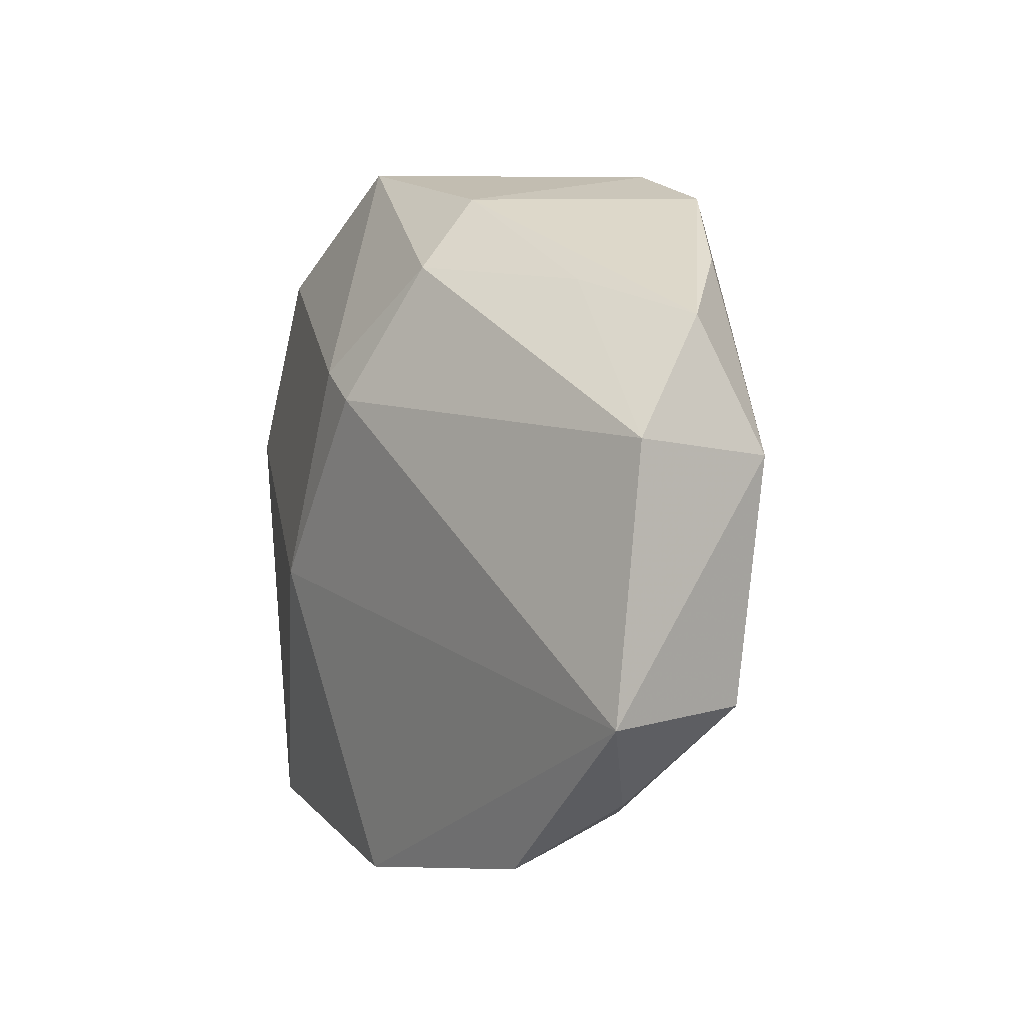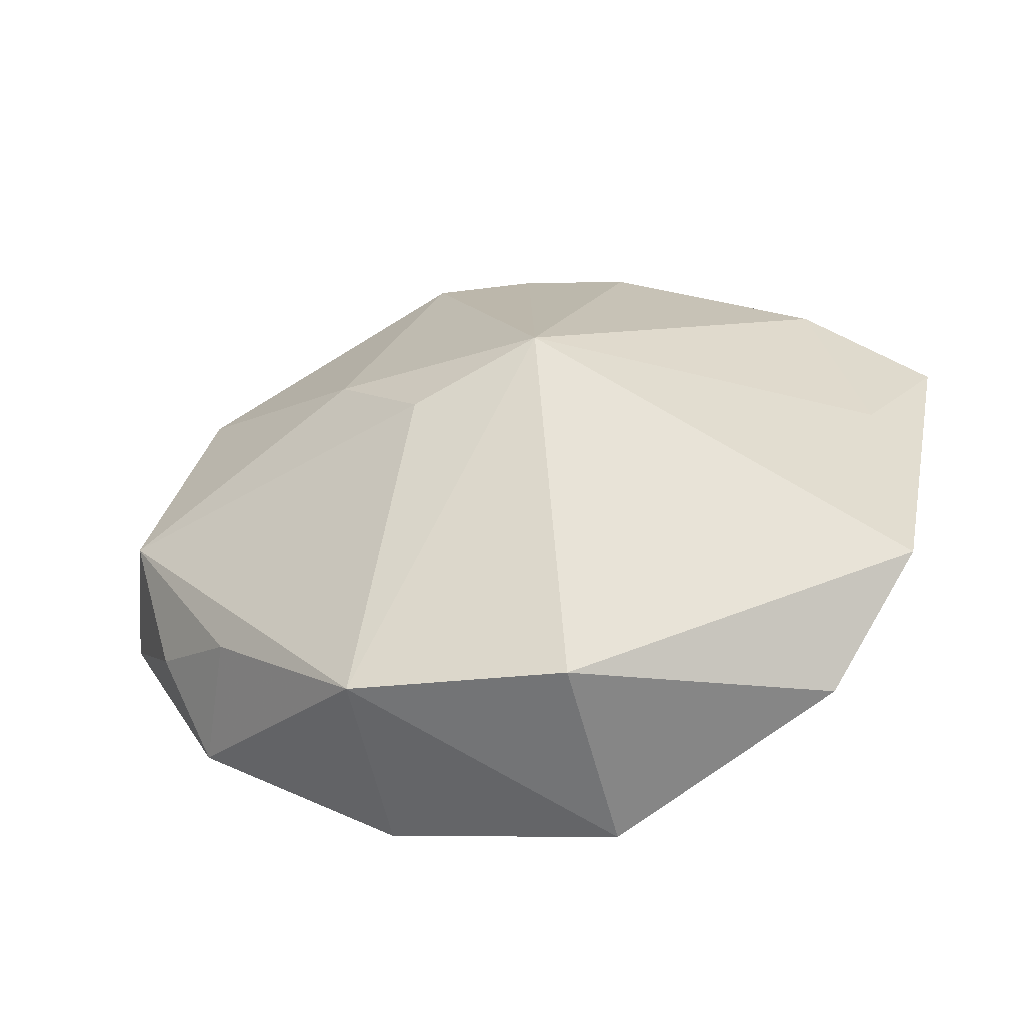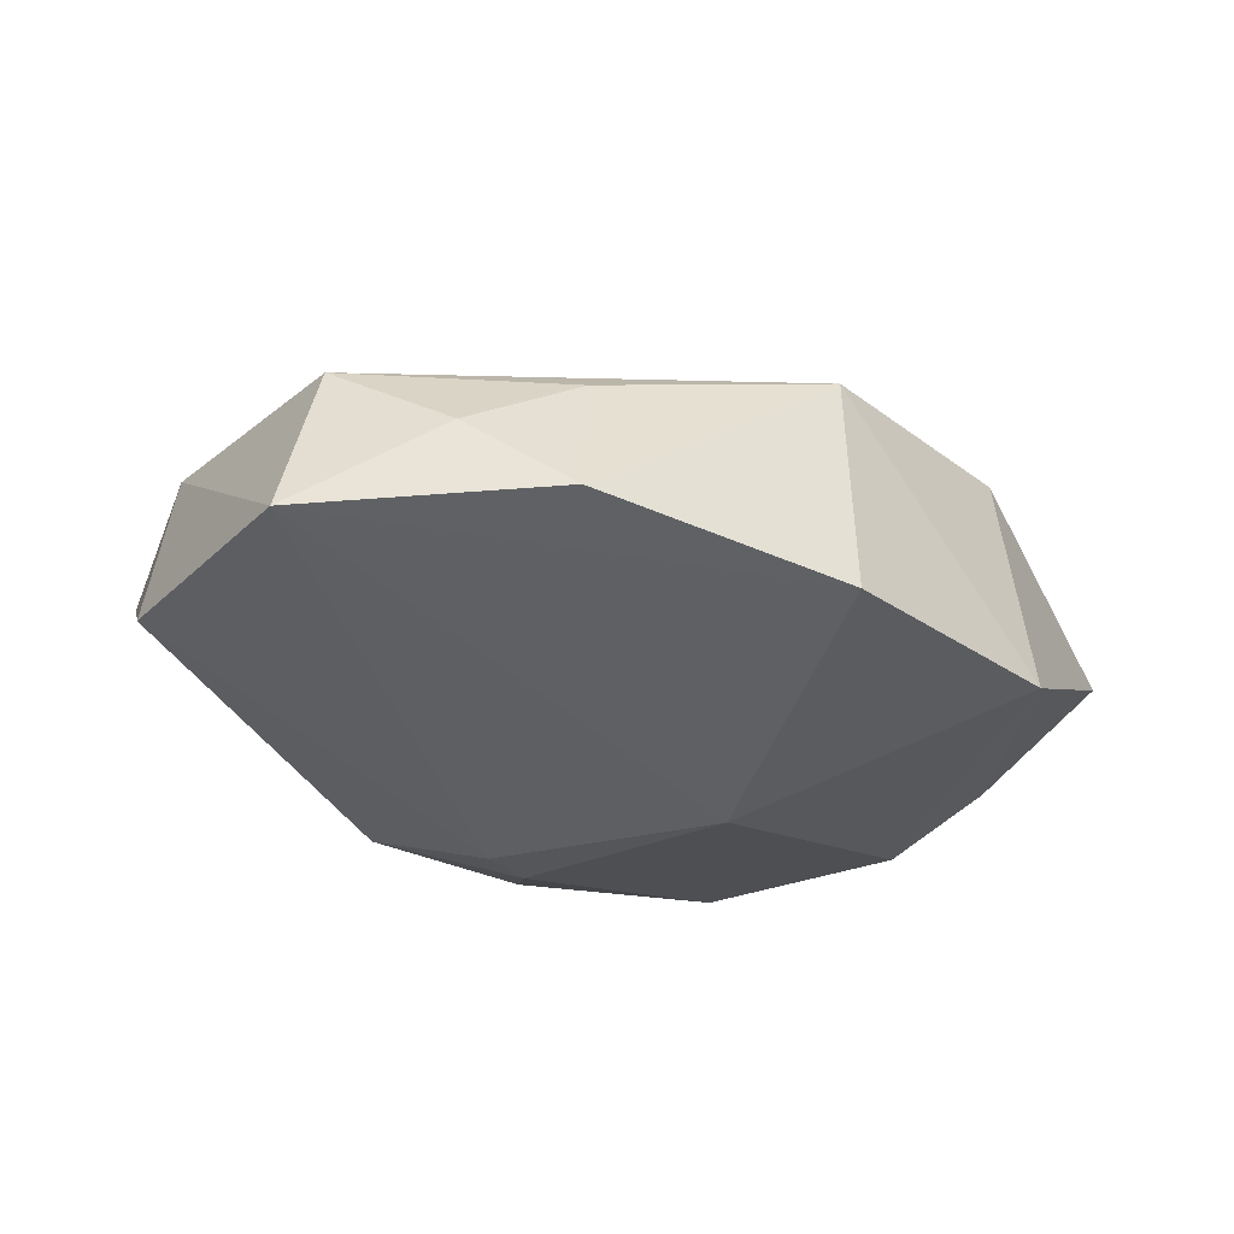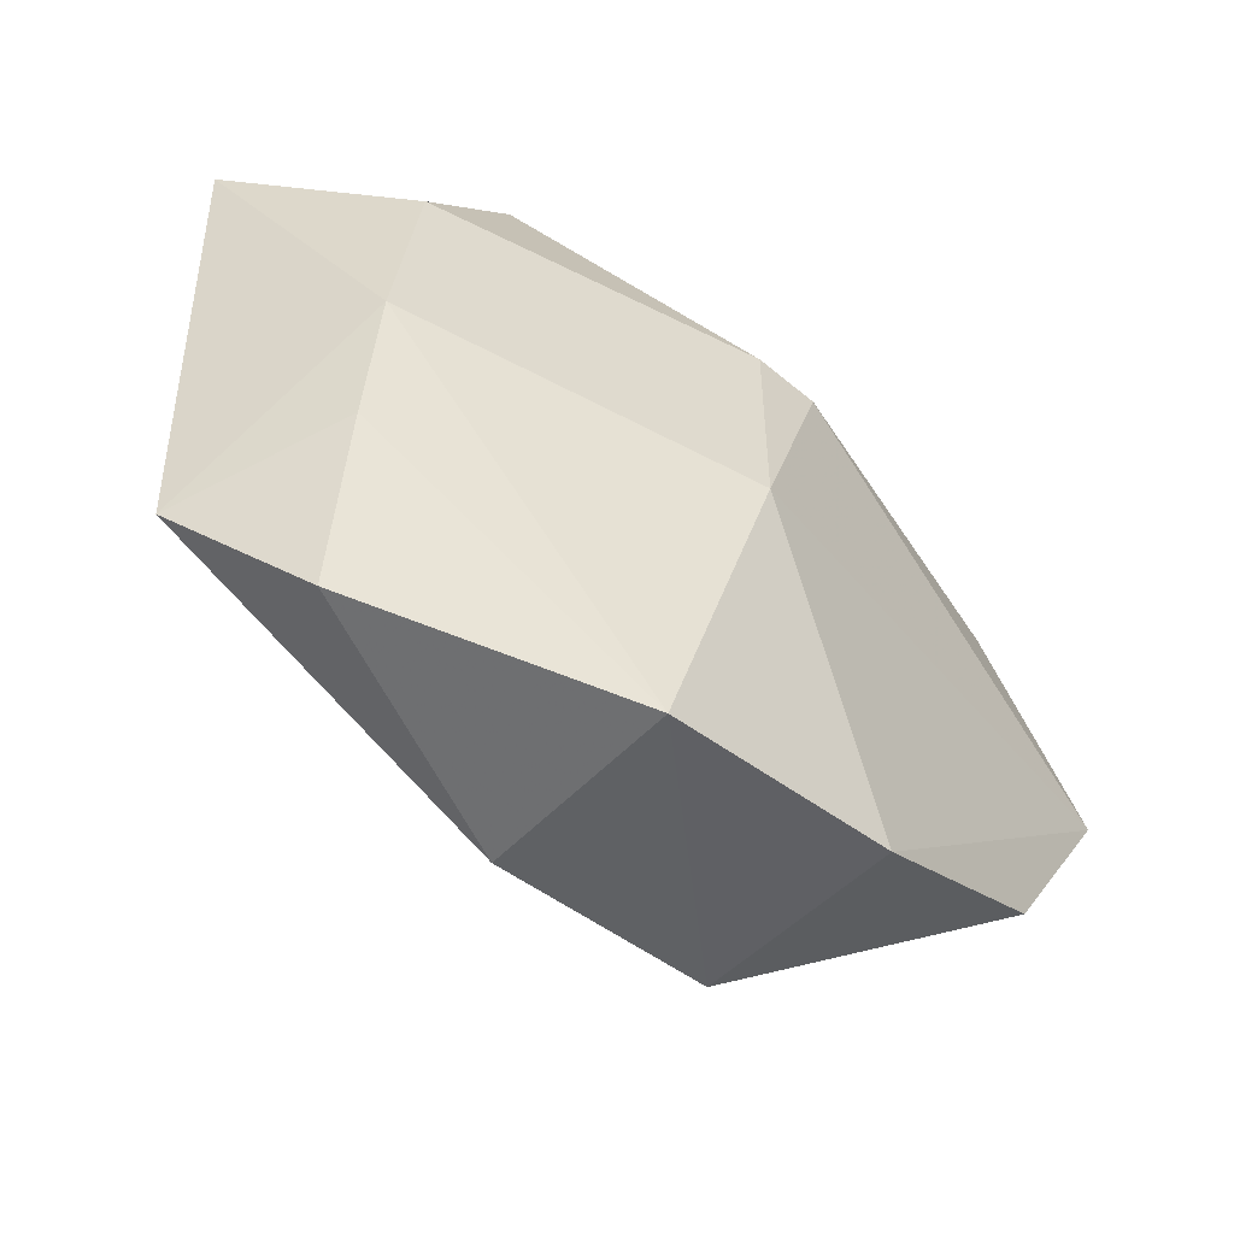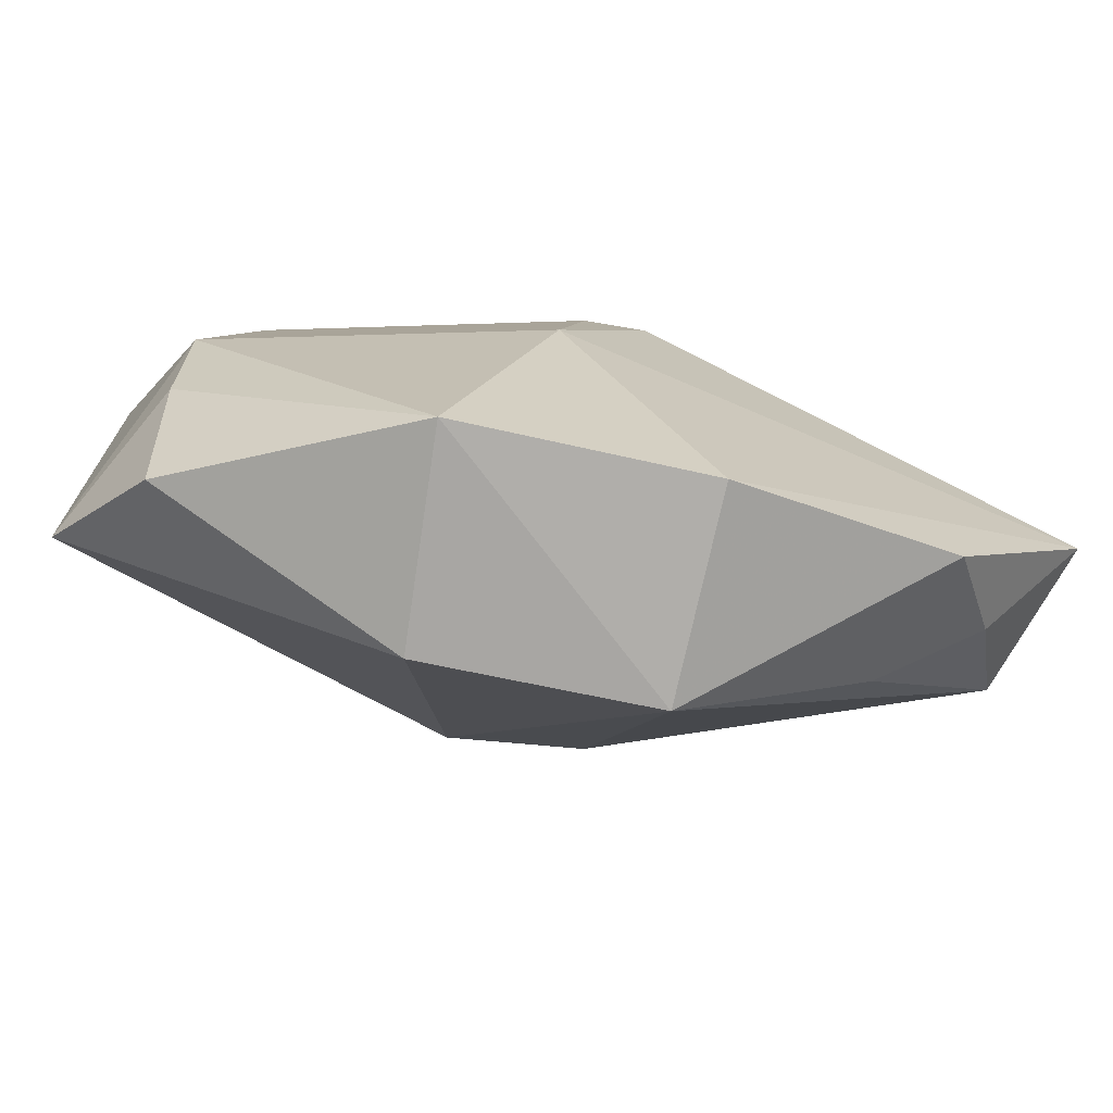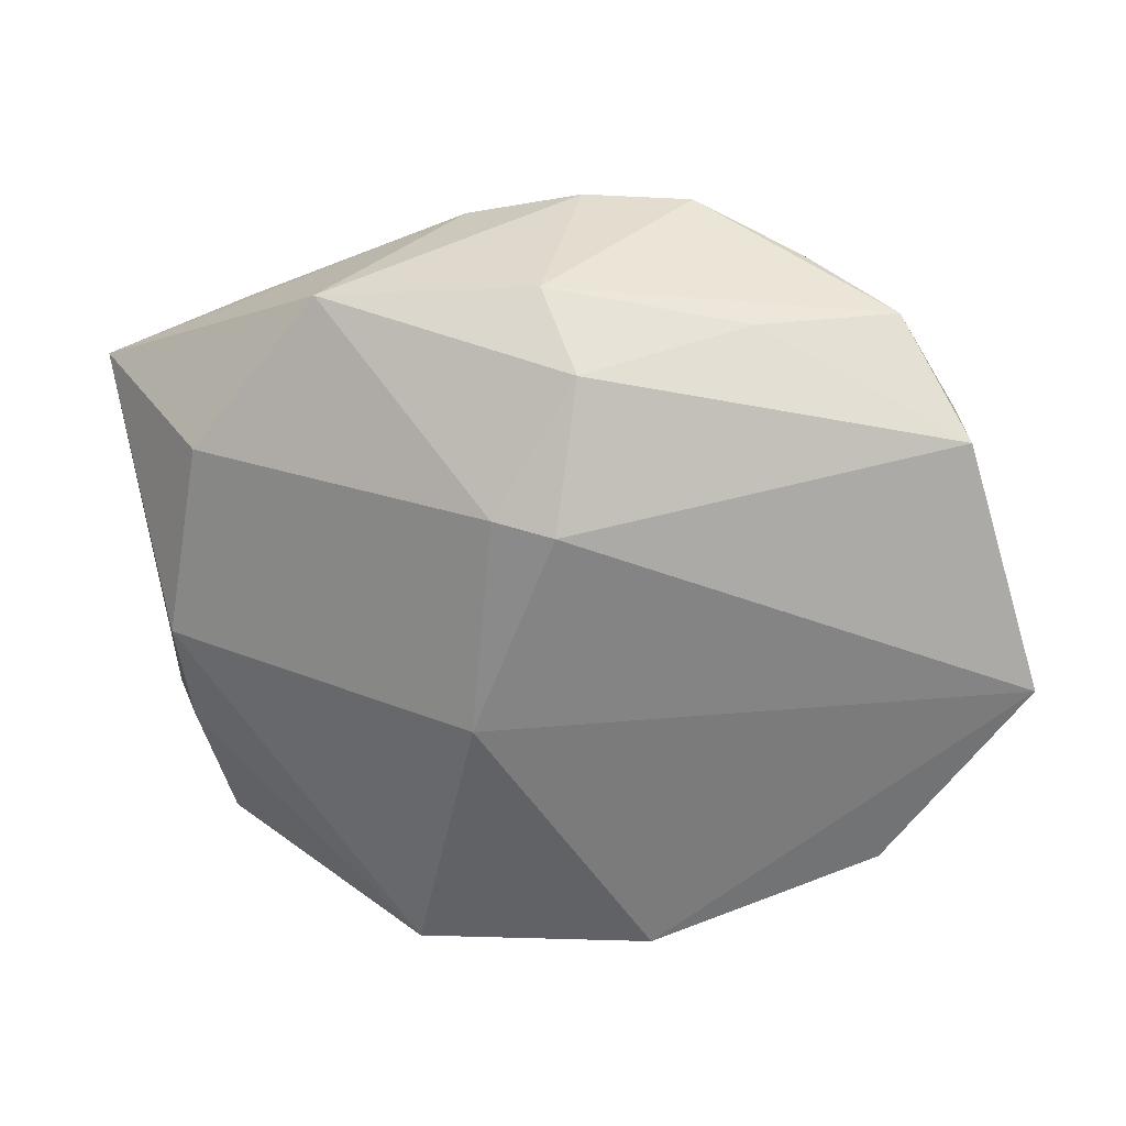
<metadata>
{"format":"obj","ext":"obj","renderer":"f3d","projection":"perspective","resolution":1024,"background":"white","views":[{"elev":16.5,"azim":-126.5,"up":"+Y"},{"elev":29.7,"azim":11.9,"up":"+Z"},{"elev":-43.2,"azim":-46.7,"up":"+Z"},{"elev":-43.5,"azim":125.7,"up":"+Y"},{"elev":-71.3,"azim":156.7,"up":"+Y"},{"elev":-58.5,"azim":-174.6,"up":"+Z"}]}
</metadata>
<code>
v -0.02784 -0.01294 -0.008635
v -0.008171 -0.02616 0.0003318
v 0.02743 0.0045 0.01143
v 0.003776 0.02393 0.0127
v 0.002637 0.01183 -0.01222
v -0.02645 0.01973 -0.001799
v -0.03229 -0.005726 -0.002652
v 0.005625 -0.00402 -0.01426
v -0.03051 0.01058 0.0008504
v 0.01217 -0.02496 -0.01105
v 0.03166 -0.01357 0.009683
v 0.03166 0.01653 0.009512
v -0.0163 0.02076 -0.003816
v 0.0282 -0.009296 -0.001541
v -0.02269 -0.01813 -0.01394
v 0.02082 0.01875 0.01294
v -0.03388 -0.004226 -0.01426
v -0.004937 0.02519 0.01128
v -0.004038 0.02027 -0.0083
v -0.02125 -0.01714 -0.003568
v -0.0055 -0.02444 -0.01426
v 0.02421 0.01366 -0.001669
v 0.008263 -0.02574 0.003807
v 0.0007363 -0.0004449 0.01796
v 0.01401 0.02413 -0.000126
v -0.01602 0.002247 0.01041
v -0.008123 -0.00464 0.01318
v -0.001675 0.01079 -0.01351
v -0.03024 0.01331 -0.009523
v 0.02823 -0.0007744 -0.002933
v -0.01295 0.02465 0.009783
v 0.02709 -0.02031 0.001188
v -0.001887 0.02434 -0.002376
v -0.02035 0.02178 0.004781
f 29 28 17
f 9 29 17
f 10 21 8
f 17 28 8
f 8 21 17
f 2 21 10
f 18 25 33
f 11 12 3
f 12 16 3
f 24 3 16
f 11 3 24
f 27 2 24
f 22 25 12
f 17 21 15
f 15 1 17
f 21 2 15
f 7 2 27
f 7 9 17
f 17 1 7
f 28 29 19
f 19 33 25
f 18 24 4
f 4 24 16
f 4 25 18
f 12 25 4
f 4 16 12
f 11 24 23
f 23 24 2
f 23 32 11
f 23 2 10
f 10 32 23
f 5 8 28
f 25 22 5
f 28 19 5
f 5 19 25
f 10 8 30
f 8 5 30
f 30 5 22
f 30 22 12
f 30 12 11
f 18 33 31
f 31 24 18
f 31 34 9
f 29 9 6
f 9 34 6
f 6 31 33
f 34 31 6
f 26 7 27
f 9 7 26
f 27 24 26
f 26 31 9
f 24 31 26
f 20 7 1
f 2 7 20
f 1 15 20
f 20 15 2
f 14 32 10
f 10 30 14
f 11 32 14
f 14 30 11
f 13 19 29
f 29 6 13
f 33 19 13
f 13 6 33

</code>
